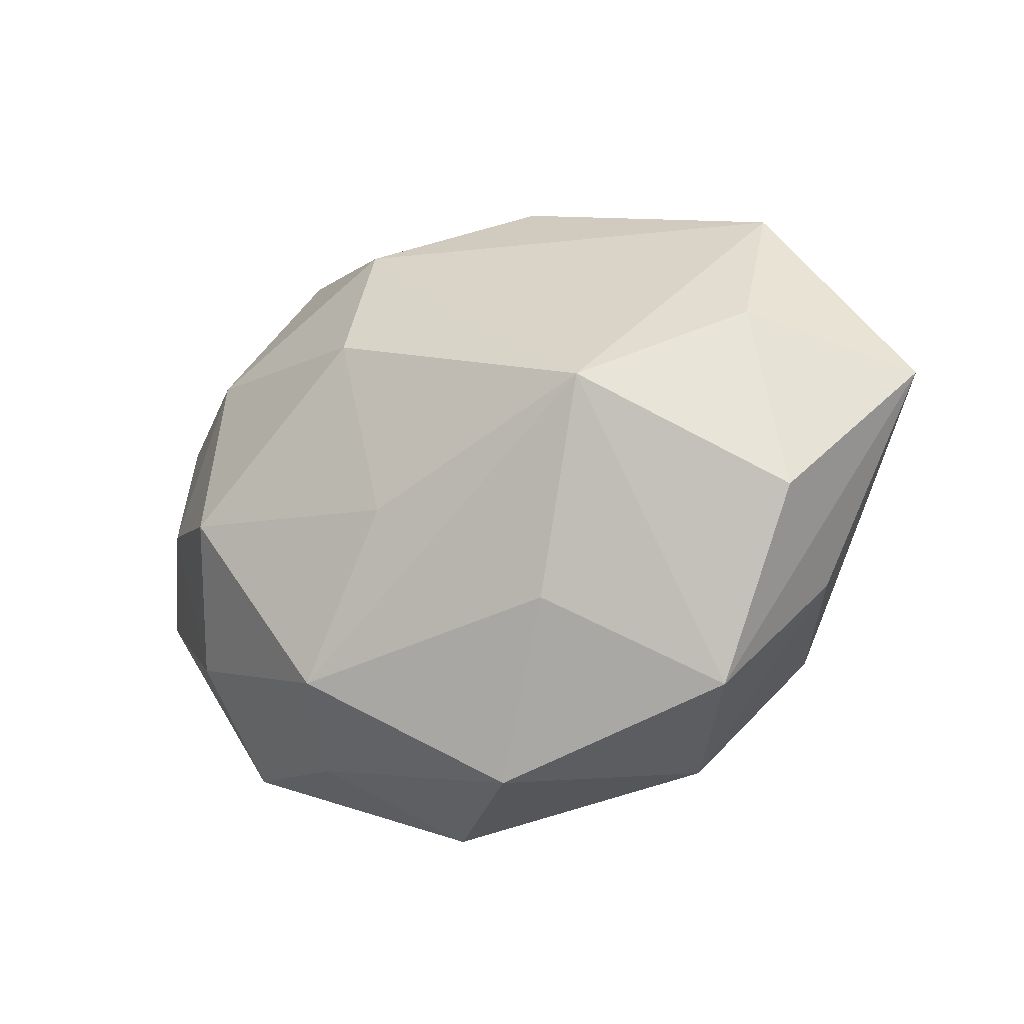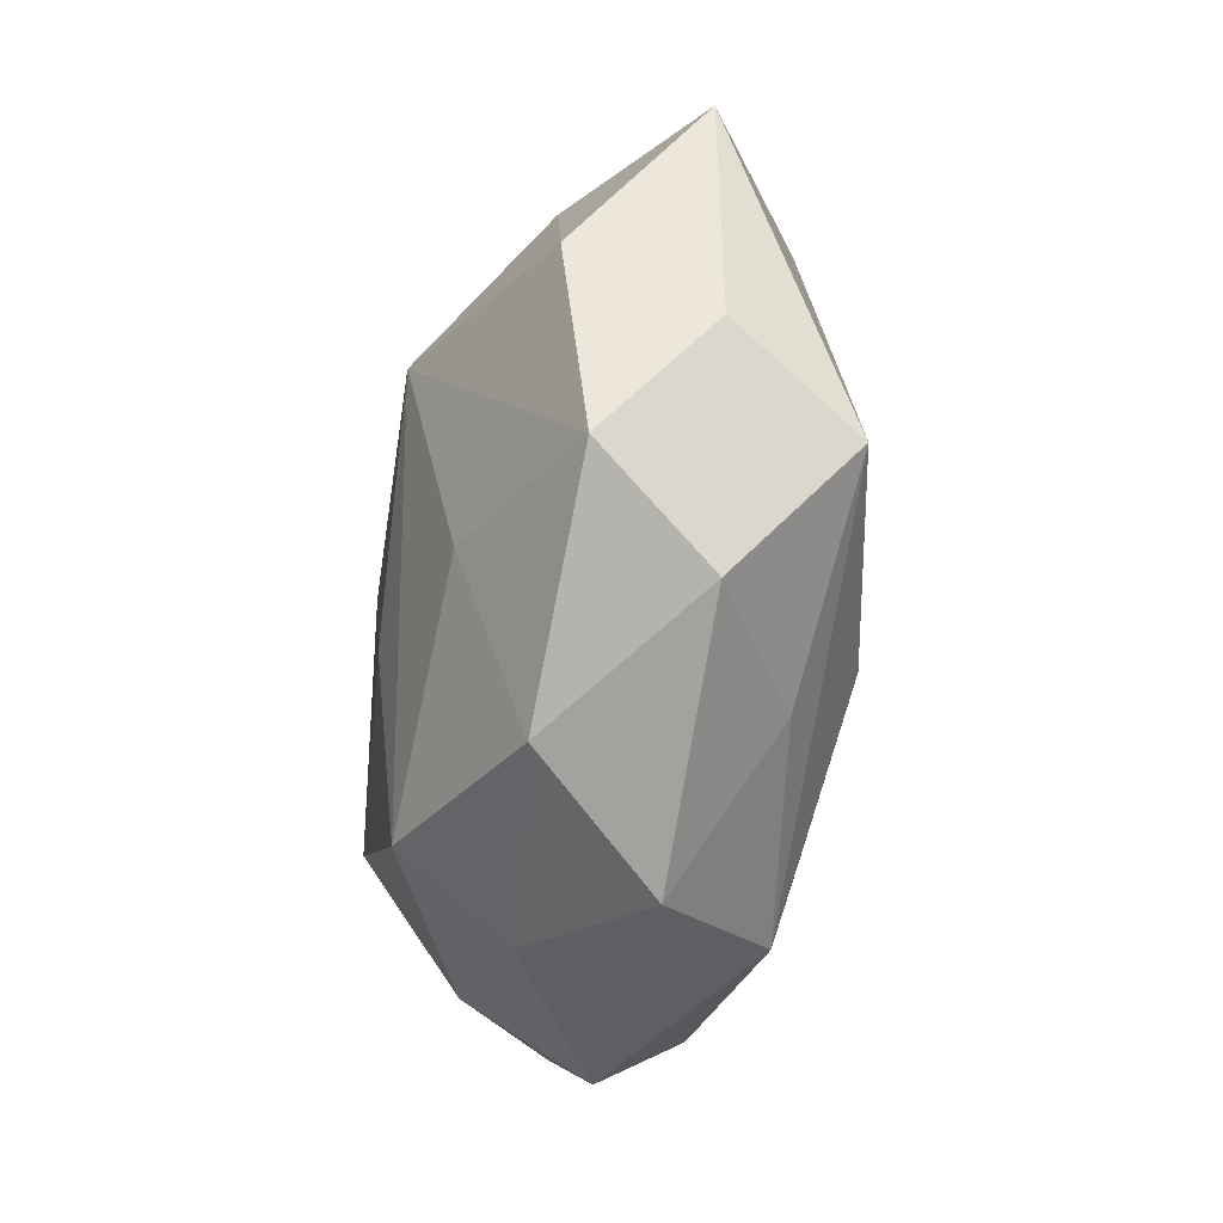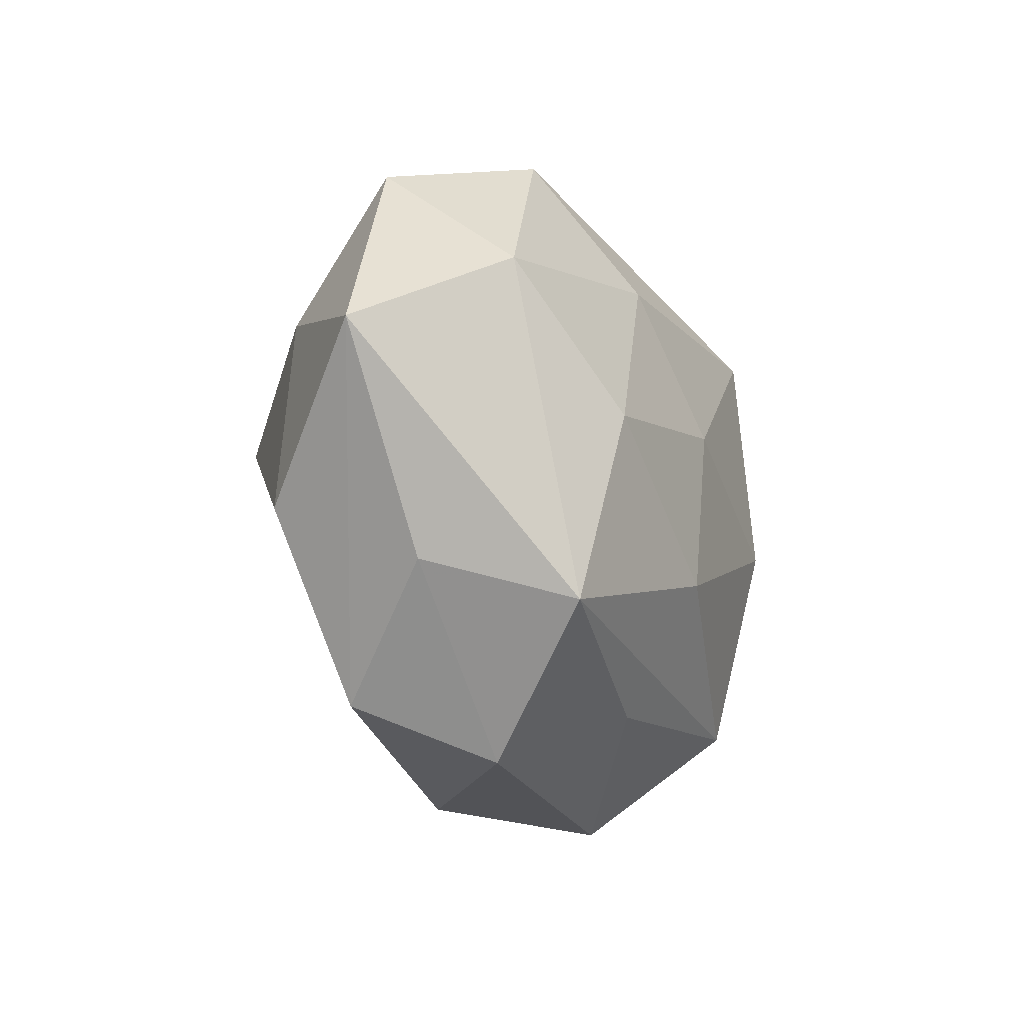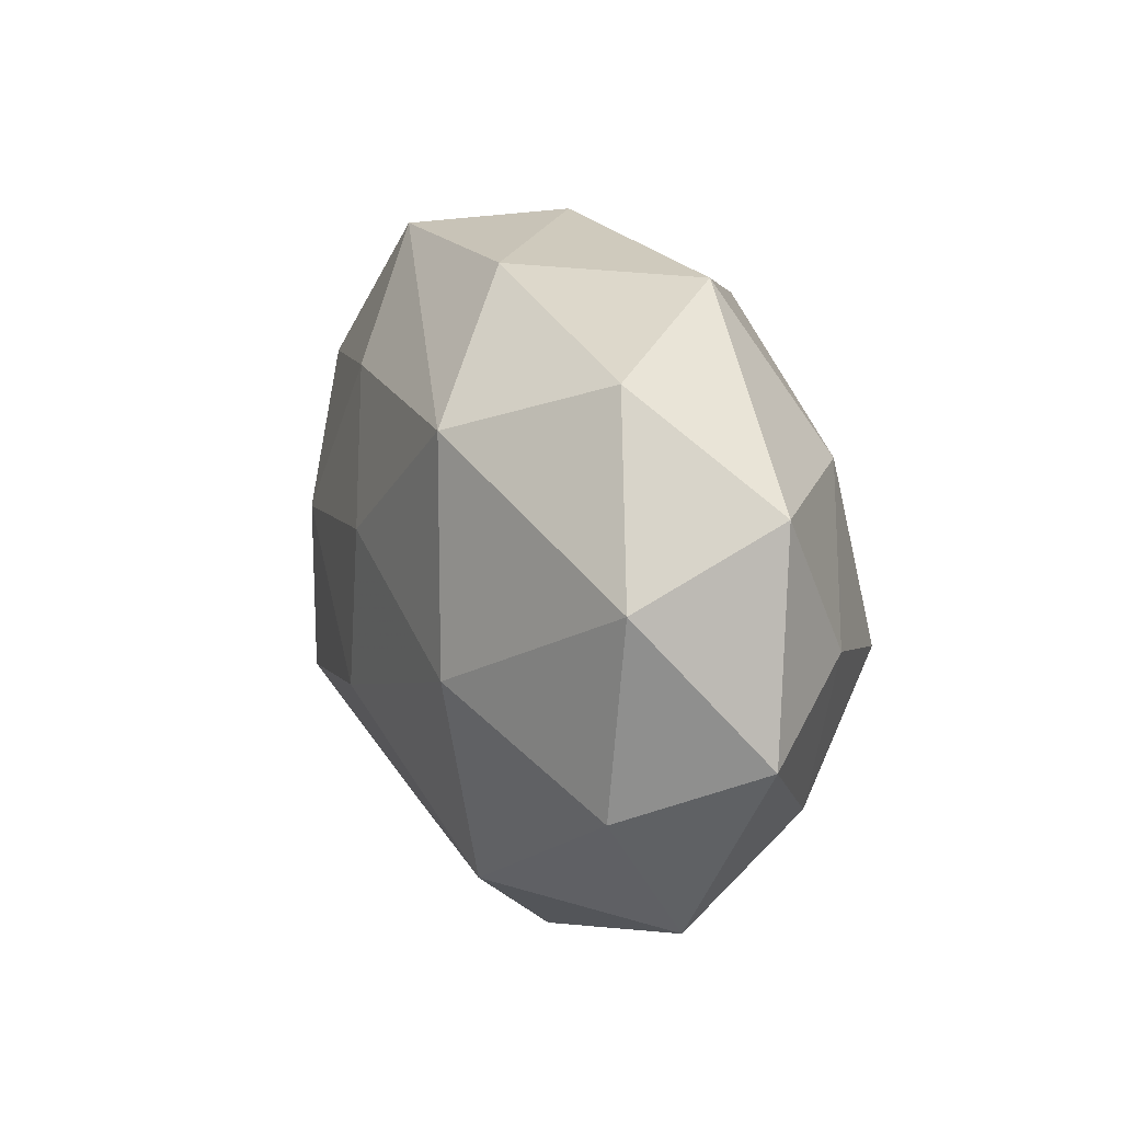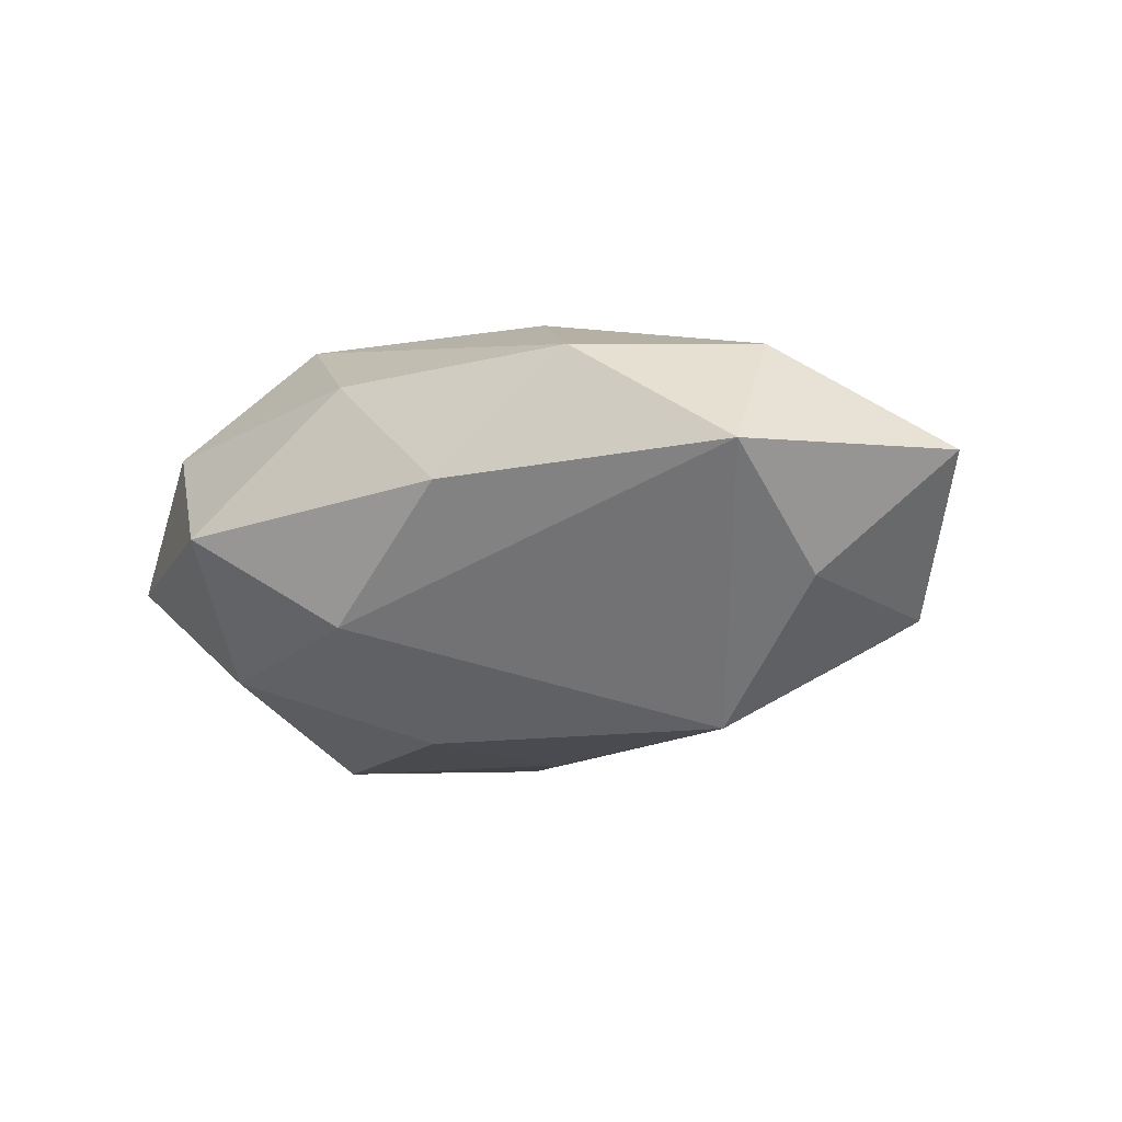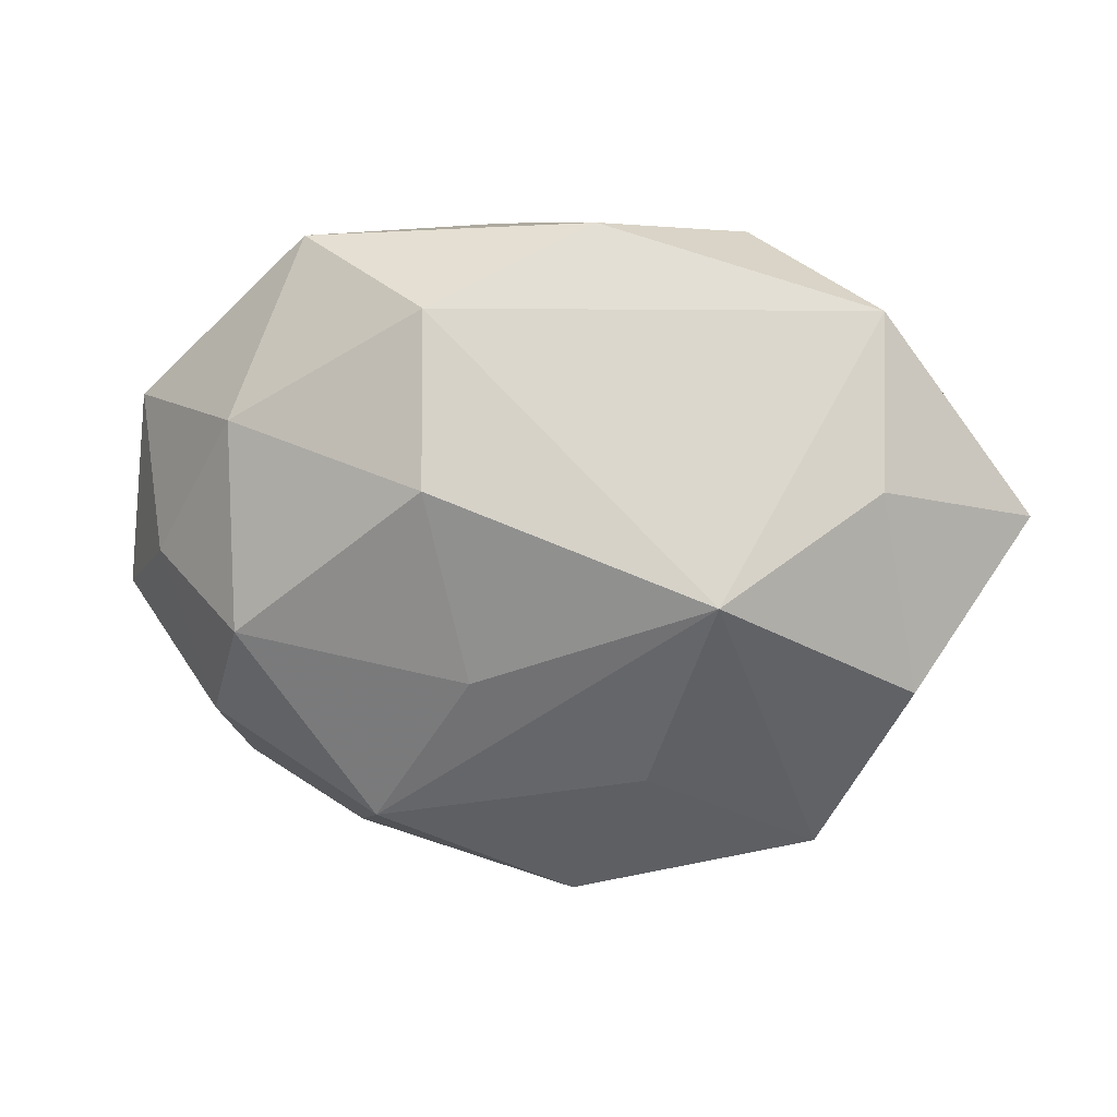
<metadata>
{"format":"obj","ext":"obj","renderer":"f3d","projection":"perspective","resolution":1024,"background":"white","views":[{"elev":-22.1,"azim":-149.9,"up":"+Y"},{"elev":-64.4,"azim":-98.2,"up":"+Y"},{"elev":-15.1,"azim":-67.9,"up":"+Y"},{"elev":16.9,"azim":66.3,"up":"+Y"},{"elev":-18.0,"azim":-153.0,"up":"+Z"},{"elev":17.8,"azim":-167.3,"up":"+Y"}]}
</metadata>
<code>
v -0.00523 -0.03199 -0.007806
v -0.0211 0.002538 -0.02131
v -0.01854 0.03029 0.008087
v -0.006231 -0.02404 0.01302
v 0.01659 -0.02744 -0.006331
v -0.006343 0.03266 -0.003486
v -0.02846 -0.02525 -0.006385
v 0.005366 0.01162 -0.02188
v 0.02134 0.03053 -0.004278
v 0.0164 -0.02308 0.01533
v -0.02017 -0.03003 0.004923
v 0.00154 -0.00655 -0.02071
v -0.01376 -0.01675 -0.01534
v 0.02792 0.02374 0.007035
v 0.02405 -0.003591 -0.01997
v -0.03167 0.01545 0.01126
v 0.007297 0.02619 -0.01375
v -0.004443 -0.01093 0.01995
v 0.026 0.01495 -0.01418
v -0.04665 0.005945 0.001415
v 0.005329 0.03017 0.008384
v 0.03885 0.01402 -0.002873
v -0.02746 -0.01678 0.016
v -0.01013 0.01863 0.01617
v 0.006688 -0.03384 0.004374
v 0.03494 0.0006181 -0.01032
v -0.03261 0.02528 -0.001552
v 0.03735 0.007224 0.01079
v 0.03106 -0.02465 0.002286
v -0.03399 0.01074 -0.0102
v -0.001171 0.005325 0.0201
v 0.01604 0.01831 0.01846
v 0.01888 -0.002993 0.0196
v 0.04221 -0.006106 -0.0004712
v -0.03753 -0.008118 -0.01007
v 0.03456 -0.01163 0.01113
v -0.02065 0.002373 0.01815
v 0.01169 -0.0218 -0.0173
v 0.03022 -0.01539 -0.009827
v -0.03531 -0.0136 0.003438
f 2 17 8
f 8 19 15
f 17 19 8
f 28 34 22
f 36 34 28
f 33 36 28
f 28 32 33
f 10 36 33
f 12 38 2
f 15 38 12
f 2 8 12
f 12 8 15
f 1 38 5
f 3 32 21
f 21 6 3
f 22 34 26
f 26 19 22
f 15 19 26
f 39 38 15
f 15 26 39
f 39 26 34
f 5 38 39
f 27 17 2
f 27 6 17
f 3 6 27
f 24 32 3
f 16 20 23
f 23 37 16
f 3 27 16
f 16 27 20
f 16 24 3
f 37 24 16
f 33 32 31
f 32 24 31
f 31 24 37
f 2 38 13
f 38 1 13
f 7 13 1
f 2 13 7
f 25 1 5
f 14 21 32
f 14 28 22
f 32 28 14
f 5 39 29
f 29 39 34
f 29 34 36
f 29 25 5
f 36 10 29
f 10 25 29
f 30 27 2
f 20 27 30
f 18 37 23
f 18 31 37
f 33 31 18
f 18 10 33
f 23 10 18
f 23 20 40
f 20 7 40
f 2 7 35
f 35 7 20
f 35 30 2
f 20 30 35
f 4 10 23
f 4 25 10
f 11 7 1
f 1 25 11
f 23 40 11
f 11 40 7
f 11 4 23
f 25 4 11
f 6 21 9
f 21 14 9
f 17 6 9
f 9 14 22
f 22 19 9
f 9 19 17

</code>
